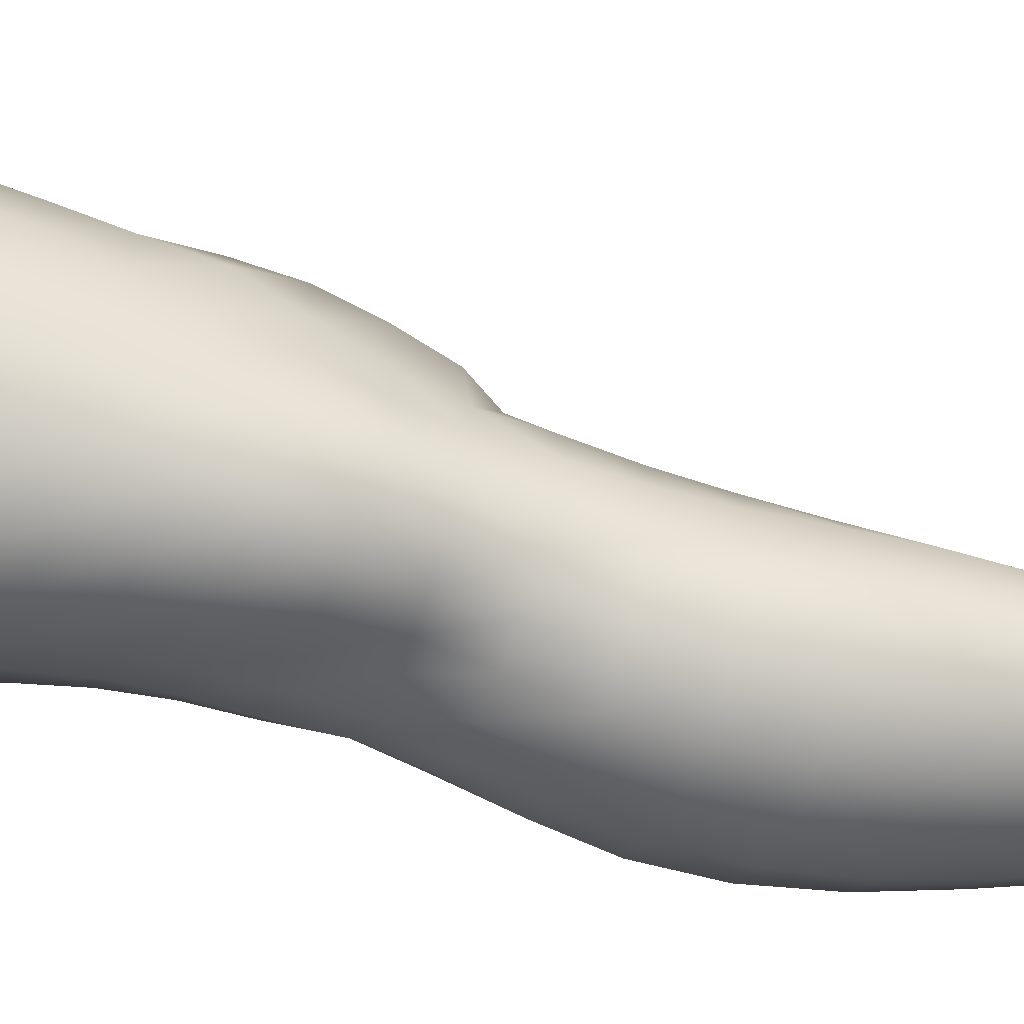
<metadata>
{"format":"obj","ext":"obj","renderer":"f3d","projection":"perspective","resolution":1024,"background":"white","views":[{"elev":-27.5,"azim":-102.9,"up":"+Z"}]}
</metadata>
<code>
o SMPLX-mesh-female.001
v 0.1763 -0.5489 -0.01084
v 0.1715 -0.5534 0.02406
v 0.1443 -0.5442 -0.06502
v 0.1146 -0.5425 -0.07851
v 0.1549 -0.5561 0.05611
v 0.1292 -0.5582 0.07927
v 0.09808 -0.557 0.08854
v 0.07982 -0.5356 -0.08264
v 0.04365 -0.5194 -0.06993
v 0.04922 -0.5541 -0.07236
v 0.08159 -0.5616 -0.079
v 0.1591 -0.574 -0.04247
v 0.1665 -0.545 -0.0422
v 0.139 -0.5708 -0.06334
v 0.1687 -0.579 -0.01296
v 0.1654 -0.5838 0.02097
v 0.1247 -0.5888 0.07581
v 0.09405 -0.5863 0.08415
v 0.01999 -0.55 0.0487
v 0.03975 -0.5528 0.0678
v 0.03721 -0.5773 0.06095
v 0.01839 -0.572 0.04061
v 0.01755 -0.5229 -0.04648
v 0.005314 -0.5308 -0.02284
v 0.008119 -0.5553 -0.03107
v 0.02278 -0.5523 -0.05473
v 0.1142 -0.6444 0.06586
v 0.08408 -0.6424 0.07159
v 0.08933 -0.6149 0.07833
v 0.1196 -0.6171 0.07119
v 0.009735 -0.5927 0.008671
v 0.01817 -0.5971 0.0314
v 0.01953 -0.6241 0.0222
v 0.01303 -0.6199 -0.000526
v 0.01621 -0.6476 -0.007962
v 0.02077 -0.6519 0.01499
v 0.02017 -0.6789 0.006293
v 0.01773 -0.6742 -0.0157
v 0.1494 -0.5876 0.05242
v 0.1511 -0.6394 0.01645
v 0.1376 -0.6436 0.04498
v 0.1433 -0.6162 0.04879
v 0.1577 -0.6121 0.01863
v 0.1126 -0.5675 -0.07543
v 0.007709 -0.5672 0.01797
v 0.007482 -0.5464 0.02705
v 0.02108 -0.6154 -0.04385
v 0.0359 -0.6147 -0.06366
v 0.02945 -0.5847 -0.05965
v 0.01414 -0.5854 -0.03787
v 0.1332 -0.6227 -0.06222
v 0.1491 -0.6271 -0.04142
v 0.1534 -0.6011 -0.04137
v 0.1358 -0.5971 -0.06227
v 0.1549 -0.6332 -0.01428
v 0.1612 -0.6066 -0.01306
v 0.1393 -0.6918 0.01297
v 0.1251 -0.6956 0.03848
v 0.1316 -0.6702 0.04178
v 0.1452 -0.666 0.01456
v 0.1452 -0.6852 -0.01667
v 0.1499 -0.6595 -0.01566
v 0.1453 -0.653 -0.0418
v 0.1414 -0.6785 -0.04155
v 0.1279 -0.6728 -0.06085
v 0.1308 -0.6479 -0.06198
v 0.1107 -0.6447 -0.07562
v 0.11 -0.6692 -0.07437
v 0.0874 -0.6423 -0.08056
v 0.06292 -0.6412 -0.07746
v 0.06678 -0.6662 -0.07735
v 0.08922 -0.667 -0.07915
v 0.03118 -0.6687 -0.05441
v 0.04663 -0.667 -0.06932
v 0.04158 -0.6418 -0.06694
v 0.02689 -0.6431 -0.04909
v 0.04539 -0.7681 -0.0751
v 0.0634 -0.7657 -0.0778
v 0.05825 -0.74 -0.07714
v 0.04002 -0.7421 -0.07186
v 0.08023 -0.7635 -0.08071
v 0.0973 -0.7627 -0.08117
v 0.09378 -0.7386 -0.07819
v 0.07647 -0.739 -0.07768
v 0.1224 -0.7442 -0.0576
v 0.1101 -0.74 -0.07228
v 0.1134 -0.7641 -0.0744
v 0.1246 -0.7684 -0.05909
v 0.1352 -0.7736 -0.04095
v 0.1351 -0.7501 -0.04017
v 0.1333 -0.7793 -0.02022
v 0.1367 -0.7566 -0.01882
v 0.1225 -0.7622 0.004047
v 0.1198 -0.7842 0.001492
v 0.02133 -0.7799 -0.03018
v 0.02147 -0.7748 -0.04942
v 0.01763 -0.7496 -0.04229
v 0.01958 -0.7548 -0.02326
v 0.04319 -0.7635 0.01583
v 0.06018 -0.7662 0.03676
v 0.05879 -0.7893 0.02575
v 0.04491 -0.7875 0.003658
v 0.1409 -0.7096 -0.01753
v 0.1338 -0.7163 0.0112
v 0.1248 -0.697 -0.05931
v 0.1378 -0.7029 -0.0408
v 0.03426 -0.6931 -0.06032
v 0.05077 -0.6911 -0.07195
v 0.01992 -0.7048 -0.003443
v 0.01781 -0.6999 -0.02434
v 0.09422 -0.72 0.04895
v 0.1178 -0.7199 0.03506
v 0.1115 -0.7433 0.03188
v 0.08899 -0.744 0.04578
v 0.1382 -0.7333 -0.01826
v 0.1355 -0.7265 -0.04031
v 0.1227 -0.7204 -0.05792
v 0.1089 -0.7166 -0.07152
v 0.09182 -0.715 -0.07663
v 0.07348 -0.7147 -0.07642
v 0.05443 -0.7152 -0.07476
v 0.03691 -0.7172 -0.06623
v 0.01762 -0.7247 -0.03354
v 0.02008 -0.73 -0.01395
v 0.08495 -0.7673 0.04171
v 0.1075 -0.7658 0.02693
v 0.1076 -0.7869 0.02119
v 0.08275 -0.7885 0.0318
v 0.08217 -0.8091 0.02168
v 0.0603 -0.8101 0.01539
v 0.0846 -0.7889 -0.08399
v 0.1012 -0.7883 -0.08315
v 0.1162 -0.7892 -0.07564
v 0.1367 -0.7965 -0.04347
v 0.131 -0.8032 -0.01976
v 0.119 -0.8082 0.001315
v 0.105 -0.808 0.01657
v 0.03577 -0.826 -0.05612
v 0.02953 -0.7999 -0.05245
v 0.02832 -0.8035 -0.03519
v 0.03447 -0.8294 -0.03895
v 0.05532 -0.8201 -0.08046
v 0.07053 -0.8167 -0.08899
v 0.0686 -0.7915 -0.07806
v 0.05281 -0.7944 -0.07367
v 0.0881 -0.8144 -0.09286
v 0.1059 -0.8139 -0.08958
v 0.1224 -0.8142 -0.08154
v 0.1292 -0.7919 -0.06235
v 0.1355 -0.8165 -0.06667
v 0.1382 -0.8219 -0.04482
v 0.1312 -0.8283 -0.01644
v 0.1147 -0.8616 -0.000103
v 0.1109 -0.8341 0.001671
v 0.1345 -0.8552 -0.0166
v 0.09154 -0.9503 -0.01176
v 0.1151 -0.9489 -0.01151
v 0.1124 -0.9802 -0.01723
v 0.09113 -0.9819 -0.01701
v 0.0377 -0.8564 -0.0429
v 0.03712 -0.8537 -0.06225
v 0.05479 -0.8475 -0.08981
v 0.07175 -0.844 -0.09917
v 0.1467 -0.8772 -0.04906
v 0.1424 -0.8486 -0.04523
v 0.14 -0.8433 -0.06998
v 0.1434 -0.8724 -0.07415
v 0.03673 -0.9456 -0.05344
v 0.03565 -0.9435 -0.07326
v 0.03412 -0.9128 -0.07133
v 0.03518 -0.915 -0.05026
v 0.05325 -0.8769 -0.0965
v 0.05265 -0.9074 -0.1012
v 0.07038 -0.9043 -0.1113
v 0.07083 -0.8734 -0.1066
v 0.1446 -0.9402 -0.05462
v 0.1475 -0.9077 -0.05235
v 0.1451 -0.9038 -0.07697
v 0.143 -0.9371 -0.07837
v 0.1378 -0.8832 -0.02097
v 0.1378 -0.913 -0.02561
v 0.1172 -0.9184 -0.007044
v 0.116 -0.8888 -0.002609
v 0.09176 -0.9199 -0.006618
v 0.08974 -0.8912 -0.002685
v 0.04846 -1.01 -0.0724
v 0.04182 -0.9765 -0.07314
v 0.04234 -0.9789 -0.05457
v 0.04901 -1.013 -0.05588
v 0.07229 -0.9369 -0.112
v 0.05437 -0.9393 -0.103
v 0.05918 -0.9725 -0.1
v 0.07541 -0.9708 -0.1085
v 0.1336 -1.01 -0.05745
v 0.1397 -0.9746 -0.05631
v 0.1378 -0.9724 -0.07831
v 0.1312 -1.008 -0.07819
v 0.11 -1.014 -0.02287
v 0.1315 -0.9772 -0.03192
v 0.1271 -1.013 -0.03632
v 0.1057 -1.048 -0.02554
v 0.08869 -1.048 -0.02464
v 0.0902 -1.015 -0.02192
v 0.05519 -1.044 -0.05636
v 0.05307 -1.043 -0.07102
v 0.07727 -1.038 -0.0998
v 0.07759 -1.005 -0.1033
v 0.06301 -1.007 -0.09559
v 0.06425 -1.039 -0.09206
v 0.111 -1.006 -0.1014
v 0.09454 -1.005 -0.1056
v 0.09327 -1.037 -0.1016
v 0.1082 -1.039 -0.09722
v 0.1233 -1.04 -0.07651
v 0.1234 -1.006 -0.09207
v 0.1174 -1.039 -0.08877
v 0.127 -1.043 -0.05716
v 0.1221 -1.046 -0.03757
v 0.03601 -0.6035 0.05359
v 0.03433 -0.6311 0.04548
v 0.03096 -0.6846 0.02796
v 0.03309 -0.6583 0.03755
v 0.02986 -0.7103 0.01749
v 0.02962 -0.7359 0.006867
v 0.02941 -0.7602 -0.004639
v 0.03124 -0.7843 -0.01412
v 0.03631 -0.8081 -0.01892
v 0.04163 -0.8335 -0.02036
v 0.047 -0.8873 -0.02725
v 0.03682 -0.8851 -0.0467
v 0.04613 -0.8596 -0.0237
v 0.04786 -0.9478 -0.03298
v 0.04665 -0.9169 -0.03017
v 0.0522 -0.9811 -0.03634
v 0.05742 -1.015 -0.04012
v 0.06303 -1.047 -0.04226
v 0.1283 -0.7395 0.008264
v 0.1092 -0.6931 -0.07233
v 0.09056 -0.6911 -0.07712
v 0.07036 -0.6905 -0.07662
v 0.04553 -0.7153 0.03735
v 0.06755 -0.7183 0.04943
v 0.06299 -0.7426 0.04405
v 0.04218 -0.7405 0.02881
v 0.08653 -0.8666 -0.00017
v 0.06595 -0.8899 -0.01213
v 0.0635 -0.8637 -0.007927
v 0.08457 -0.8442 0.003813
v 0.1117 -0.8403 -0.09772
v 0.1285 -0.8406 -0.08788
v 0.1148 -0.869 -0.1058
v 0.09174 -0.8415 -0.1015
v 0.0928 -0.8704 -0.1097
v 0.05268 -0.6651 0.05579
v 0.07839 -0.6688 0.06418
v 0.07267 -0.6939 0.05641
v 0.04895 -0.6902 0.04672
v 0.003195 -0.5402 0.00279
v 0.06294 -0.5827 0.07758
v 0.06706 -0.555 0.0833
v 0.05956 -0.6103 0.07066
v 0.05601 -0.638 0.06339
v 0.04929 -0.8106 -0.003185
v 0.05991 -0.8364 -0.002528
v 0.06763 -0.919 -0.01655
v 0.06889 -0.9495 -0.02089
v 0.07063 -0.9818 -0.02534
v 0.07261 -1.016 -0.02957
v 0.07427 -1.048 -0.03117
v 0.004945 -0.5615 -0.006385
v 0.009218 -0.5886 -0.01439
v 0.01406 -0.6171 -0.02204
v 0.05928 -0.6152 -0.07644
v 0.08558 -0.617 -0.08071
v 0.08384 -0.5901 -0.0798
v 0.05485 -0.5864 -0.07461
v 0.1112 -0.6196 -0.07566
v 0.112 -0.5938 -0.0752
v 0.1008 -0.6959 0.05398
v 0.09277 -0.9018 -0.1146
v 0.1143 -0.9347 -0.11
v 0.1151 -0.9004 -0.1102
v 0.09325 -0.9352 -0.1147
v 0.1331 -0.901 -0.09706
v 0.1318 -0.8693 -0.09383
v 0.1352 -0.9444 -0.02853
v 0.09462 -0.9698 -0.111
v 0.113 -0.9699 -0.1063
v 0.1282 -0.9706 -0.0948
v 0.1319 -0.9351 -0.09713
v 0.01786 -0.645 -0.02898
v 0.02084 -0.6711 -0.03611
v 0.02265 -0.6959 -0.04366
v 0.02384 -0.7204 -0.05157
v 0.02555 -0.7453 -0.05933
v 0.03081 -0.7705 -0.06495
v 0.03882 -0.7965 -0.06604
v 0.04354 -0.823 -0.07033
v 0.0356 -0.8828 -0.06739
v 0.04183 -0.8801 -0.08339
v 0.04358 -0.8508 -0.07756
v 0.0407 -0.9104 -0.08752
v 0.04238 -0.9415 -0.08916
v 0.04804 -0.9744 -0.08761
v 0.05687 -1.041 -0.08268
v 0.05396 -1.008 -0.08511
v 0.1081 -0.6704 0.06037
v 0.05933 -1.073 -0.0541
v 0.06097 -1.098 -0.05007
v 0.06137 -1.097 -0.06495
v 0.05794 -1.071 -0.06868
v 0.07592 -1.067 -0.09668
v 0.06427 -1.069 -0.08845
v 0.09107 -1.066 -0.09881
v 0.08851 -1.093 -0.09665
v 0.09938 -1.093 -0.09043
v 0.1042 -1.067 -0.09382
v 0.1117 -1.068 -0.08484
v 0.1164 -1.096 -0.05434
v 0.1208 -1.071 -0.05585
v 0.1169 -1.069 -0.07341
v 0.1132 -1.095 -0.07101
v 0.1159 -1.074 -0.03696
v 0.1119 -1.098 -0.03532
v 0.1014 -1.076 -0.02544
v 0.06522 -1.075 -0.0392
v 0.06491 -1.099 -0.03404
v 0.07482 -1.093 -0.09452
v 0.06564 -1.095 -0.08483
v 0.05934 -1.07 -0.07882
v 0.06327 -1.096 -0.07507
v 0.06157 -1.123 -0.06053
v 0.05449 -1.123 -0.04594
v 0.07404 -1.12 -0.09407
v 0.06772 -1.122 -0.08189
v 0.09665 -1.119 -0.08805
v 0.08673 -1.119 -0.09748
v 0.1148 -1.12 -0.06974
v 0.1068 -1.094 -0.08091
v 0.1053 -1.119 -0.07841
v 0.1166 -1.12 -0.05364
v 0.1105 -1.121 -0.03179
v 0.06181 -1.122 -0.02813
v 0.06502 -1.123 -0.07138
v 0.07431 -1.076 -0.02812
v 0.07373 -1.099 -0.02329
v 0.08661 -1.077 -0.02343
v 0.09851 -1.099 -0.02315
v 0.08572 -1.099 -0.01983
v 0.07199 -1.121 -0.01554
v 0.09797 -1.122 -0.01793
v 0.08543 -1.121 -0.01298
v 0.116 -1.139 -0.07132
v 0.1202 -1.139 -0.05515
v 0.1061 -1.138 -0.08148
v 0.08646 -1.138 -0.1006
v 0.09784 -1.138 -0.09225
v 0.0708 -1.137 -0.006194
v 0.06158 -1.14 -0.02249
v 0.08563 -1.136 -0.001484
v 0.1007 -1.137 -0.008021
v 0.05515 -1.143 -0.04261
v 0.05946 -1.143 -0.05875
v 0.06374 -1.142 -0.06968
v 0.07309 -1.14 -0.09439
v 0.06732 -1.142 -0.08038
v 0.1126 -1.141 -0.02801
v 0.08335 -0.826 0.01053
v 0.06893 -0.8239 0.006965
v 0.09954 -0.8235 0.01064
f 8 10 9
f 17 7 18
f 27 29 28
f 31 33 32
f 35 37 36
f 6 39 5
f 40 42 41
f 51 53 52
f 22 46 45
f 55 43 40
f 62 64 63
f 73 75 74
f 69 71 70
f 77 79 78
f 95 97 96
f 85 87 86
f 89 92 91
f 64 105 65
f 116 85 117
f 82 131 81
f 134 150 149
f 119 84 120
f 180 182 181
f 194 196 195
f 218 198 201
f 142 144 143
f 210 212 211
f 37 223 221
f 183 184 182
f 189 205 204
f 111 113 112
f 168 170 169
f 133 147 132
f 124 225 224
f 156 158 157
f 220 32 33
f 214 215 197
f 221 36 37
f 109 38 110
f 91 134 89
f 225 95 226
f 13 15 12
f 80 121 79
f 99 101 100
f 143 162 142
f 229 160 230
f 189 234 188
f 145 78 144
f 190 192 191
f 226 140 227
f 165 180 164
f 232 171 168
f 241 243 242
f 251 252 249
f 93 113 126
f 105 118 238
f 254 256 255
f 124 110 123
f 9 26 23
f 221 241 257
f 102 227 263
f 264 231 247
f 24 270 258
f 273 275 274
f 274 278 277
f 70 74 75
f 111 256 242
f 244 100 243
f 61 106 64
f 107 74 108
f 72 240 71
f 79 120 84
f 185 265 184
f 211 288 210
f 268 202 203
f 195 200 194
f 104 115 103
f 292 110 38
f 294 107 122
f 294 97 123
f 297 96 296
f 191 304 303
f 57 59 58
f 280 175 253
f 81 144 78
f 88 90 89
f 203 267 268
f 197 217 214
f 235 204 236
f 94 135 91
f 281 289 288
f 116 103 115
f 239 68 238
f 50 272 271
f 299 301 300
f 206 211 212
f 145 298 297
f 66 68 67
f 1 16 15
f 149 89 134
f 286 177 181
f 80 296 295
f 76 292 291
f 240 121 108
f 251 284 282
f 106 117 105
f 227 141 228
f 30 18 29
f 54 12 53
f 31 270 271
f 276 11 275
f 222 262 220
f 53 15 56
f 56 16 43
f 275 44 278
f 55 63 52
f 104 58 112
f 274 70 273
f 259 219 261
f 219 22 32
f 182 286 181
f 282 253 251
f 179 284 178
f 164 181 177
f 173 303 302
f 161 230 160
f 162 175 172
f 166 151 165
f 183 155 153
f 185 153 245
f 248 247 245
f 252 147 249
f 262 255 28
f 193 283 287
f 34 36 33
f 161 298 301
f 232 188 234
f 23 25 24
f 308 310 309
f 312 209 206
f 314 316 315
f 329 330 313
f 323 319 320
f 323 201 325
f 332 309 310
f 336 315 316
f 310 344 332
f 176 199 195
f 281 280 282
f 197 289 196
f 146 163 143
f 235 267 234
f 165 152 155
f 267 156 266
f 341 322 319
f 193 208 192
f 43 39 42
f 247 229 246
f 327 345 326
f 202 345 347
f 347 348 325
f 311 204 205
f 214 320 321
f 308 236 204
f 218 320 217
f 314 206 212
f 346 343 350
f 213 318 317
f 353 340 338
f 352 358 360
f 184 157 182
f 184 266 156
f 324 325 348
f 83 118 86
f 138 140 139
f 87 132 82
f 115 90 116
f 132 146 131
f 206 208 207
f 135 151 134
f 172 174 173
f 186 188 187
f 138 160 141
f 153 152 154
f 176 178 177
f 224 99 244
f 266 234 267
f 233 230 171
f 102 225 226
f 92 237 93
f 362 343 333
f 363 333 332
f 356 334 337
f 342 354 341
f 351 367 342
f 129 369 368
f 102 130 101
f 313 328 329
f 260 18 7
f 28 261 262
f 248 370 368
f 369 248 368
f 279 255 256
f 351 349 352
f 307 28 255
f 257 242 256
f 265 232 266
f 273 75 48
f 174 191 173
f 27 59 41
f 32 45 31
f 112 237 104
f 17 42 39
f 126 94 93
f 114 126 113
f 30 41 42
f 137 128 129
f 60 41 59
f 88 133 87
f 285 178 284
f 45 258 270
f 138 297 298
f 208 305 306
f 215 213 210
f 162 300 301
f 119 238 118
f 263 369 130
f 172 302 300
f 34 271 272
f 290 196 289
f 170 300 302
f 280 190 174
f 54 277 278
f 187 303 304
f 29 259 261
f 96 295 296
f 35 272 291
f 340 316 339
f 339 317 318
f 123 293 294
f 370 136 137
f 72 67 68
f 305 313 330
f 207 287 211
f 16 5 39
f 331 311 330
f 331 335 344
f 215 288 289
f 14 278 44
f 160 228 141
f 355 336 340
f 259 20 21
f 47 49 48
f 125 127 126
f 248 153 154
f 142 301 298
f 290 282 284
f 123 98 124
f 245 246 185
f 25 271 270
f 242 114 111
f 131 143 144
f 81 83 82
f 129 101 130
f 128 100 101
f 93 91 92
f 198 199 158
f 194 218 217
f 122 295 294
f 65 238 68
f 261 220 262
f 136 152 135
f 201 203 202
f 244 223 224
f 268 236 269
f 58 307 279
f 57 103 61
f 186 305 205
f 61 60 57
f 11 4 44
f 164 166 165
f 150 250 148
f 250 167 285
f 179 195 196
f 246 233 265
f 287 281 288
f 159 198 158
f 192 306 304
f 48 76 47
f 50 26 49
f 109 224 223
f 51 67 277
f 52 66 51
f 349 350 352
f 361 352 360
f 171 299 170
f 188 169 187
f 319 321 320
f 312 315 328
f 334 329 328
f 324 341 319
f 40 62 55
f 47 291 272
f 348 342 324
f 167 177 178
f 317 212 213
f 337 357 356
f 205 330 311
f 338 339 322
f 326 269 236
f 350 359 358
f 49 10 276
f 326 309 327
f 333 327 309
f 337 328 315
f 220 36 222
f 325 202 347
f 322 318 321
f 347 346 349
f 129 370 137
f 52 56 55
f 253 163 252
f 344 366 364
f 186 304 306
f 38 291 292
f 285 249 250
f 169 302 303
f 199 157 158
f 82 86 87
f 338 354 353
f 48 276 273
f 297 77 145
f 73 293 292
f 125 243 100
f 14 4 3
f 222 257 254
f 263 228 264
f 149 148 133
f 69 277 67
f 86 117 85
f 112 279 111
f 216 321 318
f 148 249 147
f 332 364 363
f 365 335 334
f 71 108 74
f 95 139 140
f 120 239 119
f 84 78 79
f 136 127 137
f 65 63 64
f 108 122 107
f 12 3 13
f 19 21 20
f 8 11 10
f 17 6 7
f 27 30 29
f 31 34 33
f 35 38 37
f 6 17 39
f 40 43 42
f 51 54 53
f 22 19 46
f 55 56 43
f 62 61 64
f 73 76 75
f 69 72 71
f 77 80 79
f 95 98 97
f 85 88 87
f 89 90 92
f 64 106 105
f 116 90 85
f 82 132 131
f 134 151 150
f 119 83 84
f 180 183 182
f 194 197 196
f 218 200 198
f 142 145 144
f 210 213 212
f 37 109 223
f 183 185 184
f 189 186 205
f 111 114 113
f 168 171 170
f 133 148 147
f 124 98 225
f 156 159 158
f 220 219 32
f 214 216 215
f 221 222 36
f 109 37 38
f 91 135 134
f 225 98 95
f 13 1 15
f 80 122 121
f 99 102 101
f 143 163 162
f 229 231 160
f 189 235 234
f 145 77 78
f 190 193 192
f 226 95 140
f 165 155 180
f 232 233 171
f 241 244 243
f 251 253 252
f 93 237 113
f 105 117 118
f 254 257 256
f 124 109 110
f 9 10 26
f 221 223 241
f 102 226 227
f 264 228 231
f 24 25 270
f 273 276 275
f 274 275 278
f 70 71 74
f 111 279 256
f 244 99 100
f 61 103 106
f 107 73 74
f 72 239 240
f 79 121 120
f 185 246 265
f 211 287 288
f 268 269 202
f 195 199 200
f 104 237 115
f 292 293 110
f 294 293 107
f 294 295 97
f 297 139 96
f 191 192 304
f 57 60 59
f 280 174 175
f 81 131 144
f 88 85 90
f 203 159 267
f 197 194 217
f 235 189 204
f 94 136 135
f 281 290 289
f 116 106 103
f 239 72 68
f 50 47 272
f 299 161 301
f 206 207 211
f 145 142 298
f 66 65 68
f 1 2 16
f 149 88 89
f 286 176 177
f 80 77 296
f 76 73 292
f 240 120 121
f 251 285 284
f 106 116 117
f 227 140 141
f 30 17 18
f 54 14 12
f 31 45 270
f 276 10 11
f 222 254 262
f 53 12 15
f 56 15 16
f 275 11 44
f 55 62 63
f 104 57 58
f 274 69 70
f 259 21 219
f 219 21 22
f 182 157 286
f 282 280 253
f 179 290 284
f 164 180 181
f 173 191 303
f 161 299 230
f 162 163 175
f 166 150 151
f 183 180 155
f 185 183 153
f 248 264 247
f 252 146 147
f 262 254 255
f 193 190 283
f 34 35 36
f 161 138 298
f 232 168 188
f 23 26 25
f 308 311 310
f 312 313 209
f 314 317 316
f 329 331 330
f 323 324 319
f 323 218 201
f 332 333 309
f 336 337 315
f 310 331 344
f 176 286 199
f 281 283 280
f 197 215 289
f 146 252 163
f 235 268 267
f 165 151 152
f 267 159 156
f 341 338 322
f 193 207 208
f 43 16 39
f 247 231 229
f 327 346 345
f 202 269 345
f 347 349 348
f 311 308 204
f 214 217 320
f 308 326 236
f 218 323 320
f 314 312 206
f 346 327 343
f 213 216 318
f 353 355 340
f 352 350 358
f 184 156 157
f 184 265 266
f 324 323 325
f 83 119 118
f 138 141 140
f 87 133 132
f 115 92 90
f 132 147 146
f 206 209 208
f 135 152 151
f 172 175 174
f 186 189 188
f 138 161 160
f 153 155 152
f 176 179 178
f 224 225 99
f 266 232 234
f 233 229 230
f 102 99 225
f 92 115 237
f 362 359 343
f 363 362 333
f 356 365 334
f 342 367 354
f 351 361 367
f 129 130 369
f 102 263 130
f 313 312 328
f 260 259 18
f 28 29 261
f 248 154 370
f 369 264 248
f 279 307 255
f 351 348 349
f 307 27 28
f 257 241 242
f 265 233 232
f 273 70 75
f 174 190 191
f 27 307 59
f 32 22 45
f 112 113 237
f 17 30 42
f 126 127 94
f 114 125 126
f 30 27 41
f 137 127 128
f 60 40 41
f 88 149 133
f 285 167 178
f 45 46 258
f 138 139 297
f 208 209 305
f 215 216 213
f 162 172 300
f 119 239 238
f 263 264 369
f 172 173 302
f 34 31 271
f 290 179 196
f 170 299 300
f 280 283 190
f 54 51 277
f 187 169 303
f 29 18 259
f 96 97 295
f 35 34 272
f 340 336 316
f 339 316 317
f 123 110 293
f 370 154 136
f 72 69 67
f 305 209 313
f 207 193 287
f 16 2 5
f 331 310 311
f 331 329 335
f 215 210 288
f 14 54 278
f 160 231 228
f 355 357 336
f 259 260 20
f 47 50 49
f 125 128 127
f 248 245 153
f 142 162 301
f 290 281 282
f 123 97 98
f 245 247 246
f 25 50 271
f 242 243 114
f 131 146 143
f 81 84 83
f 129 128 101
f 128 125 100
f 93 94 91
f 198 200 199
f 194 200 218
f 122 80 295
f 65 105 238
f 261 219 220
f 136 154 152
f 201 198 203
f 244 241 223
f 268 235 236
f 58 59 307
f 57 104 103
f 186 306 305
f 61 62 60
f 11 8 4
f 164 167 166
f 150 166 250
f 250 166 167
f 179 176 195
f 246 229 233
f 287 283 281
f 159 203 198
f 192 208 306
f 48 75 76
f 50 25 26
f 109 124 224
f 51 66 67
f 52 63 66
f 349 346 350
f 361 351 352
f 171 230 299
f 188 168 169
f 319 322 321
f 312 314 315
f 334 335 329
f 324 342 341
f 40 60 62
f 47 76 291
f 348 351 342
f 167 164 177
f 317 314 212
f 337 336 357
f 205 305 330
f 338 340 339
f 326 345 269
f 350 343 359
f 49 26 10
f 326 308 309
f 333 343 327
f 337 334 328
f 220 33 36
f 325 201 202
f 322 339 318
f 347 345 346
f 129 368 370
f 52 53 56
f 253 175 163
f 344 335 366
f 186 187 304
f 38 35 291
f 285 251 249
f 169 170 302
f 199 286 157
f 82 83 86
f 338 341 354
f 48 49 276
f 297 296 77
f 73 107 293
f 125 114 243
f 14 44 4
f 222 221 257
f 263 227 228
f 149 150 148
f 69 274 277
f 86 118 117
f 112 58 279
f 216 214 321
f 148 250 249
f 332 344 364
f 365 366 335
f 71 240 108
f 95 96 139
f 120 240 239
f 84 81 78
f 136 94 127
f 65 66 63
f 108 121 122
f 12 14 3
f 19 22 21

</code>
